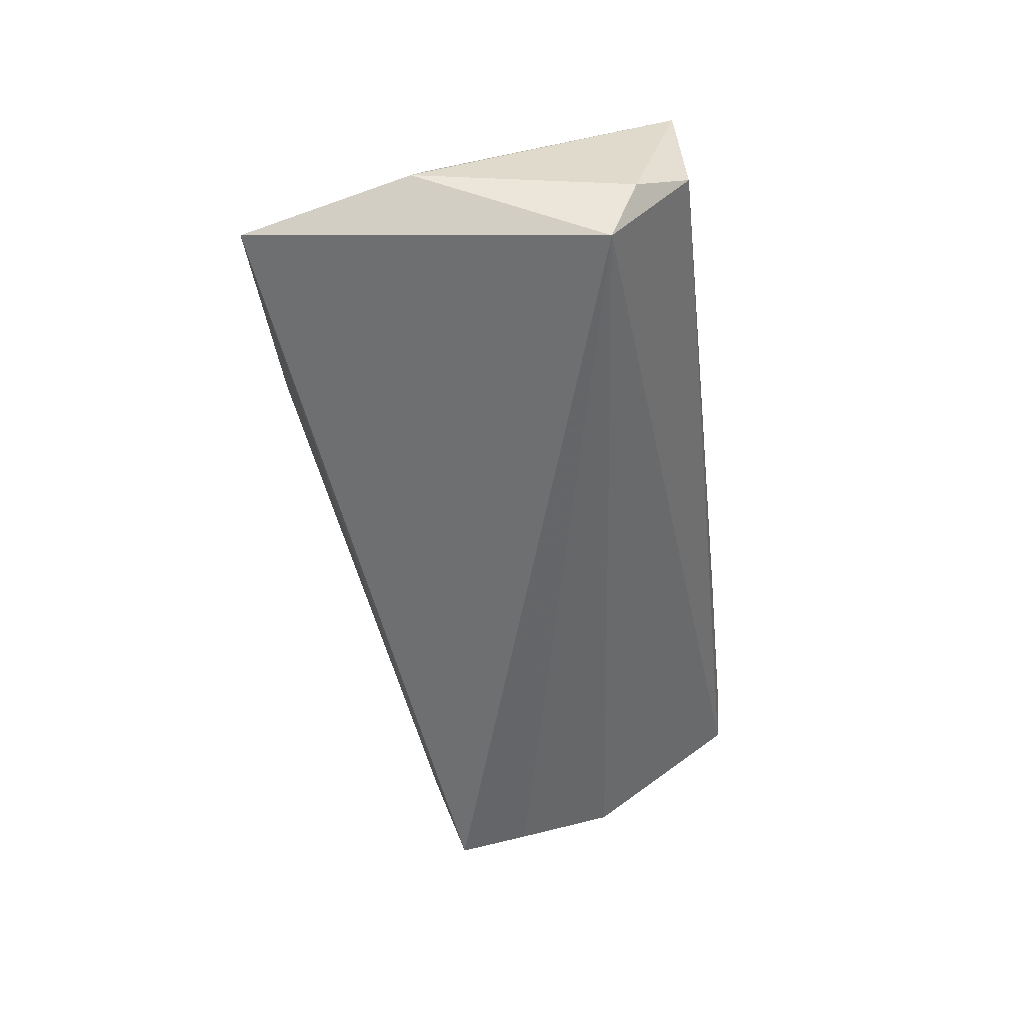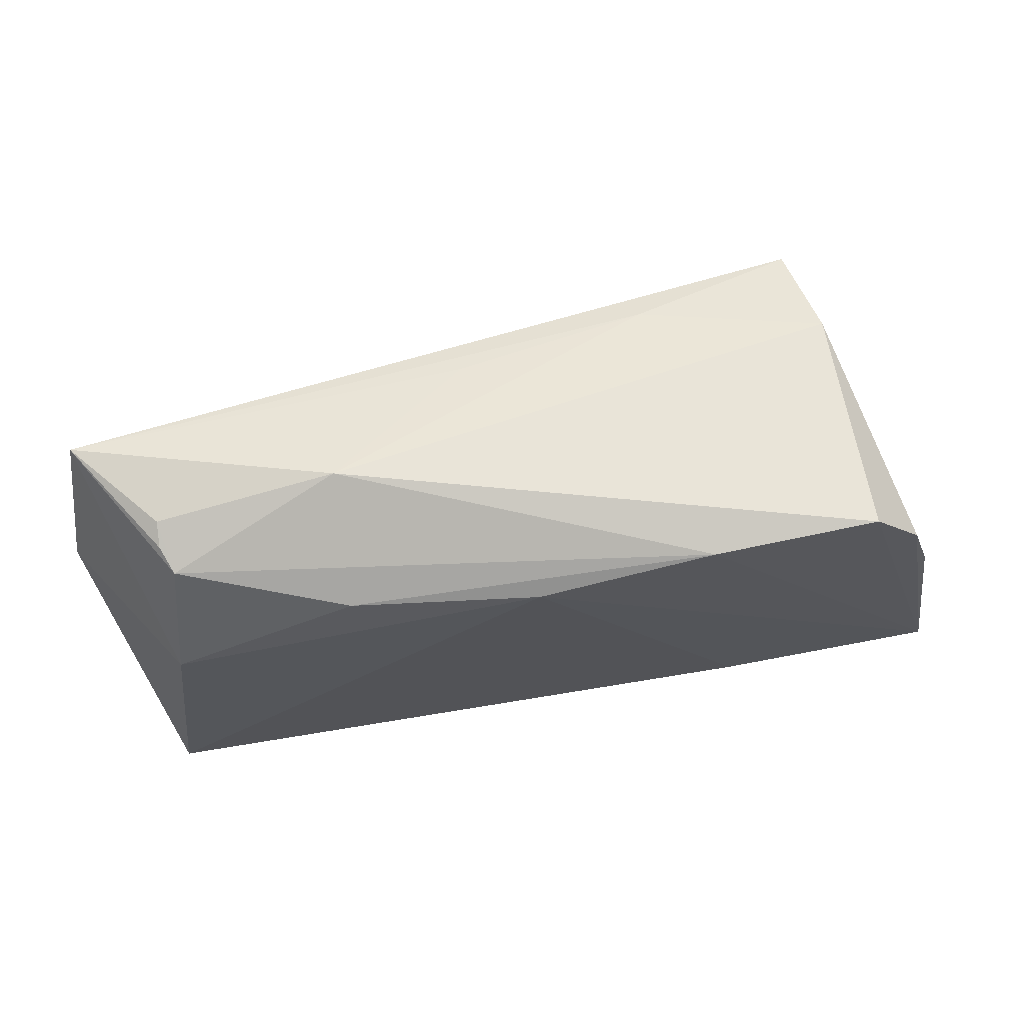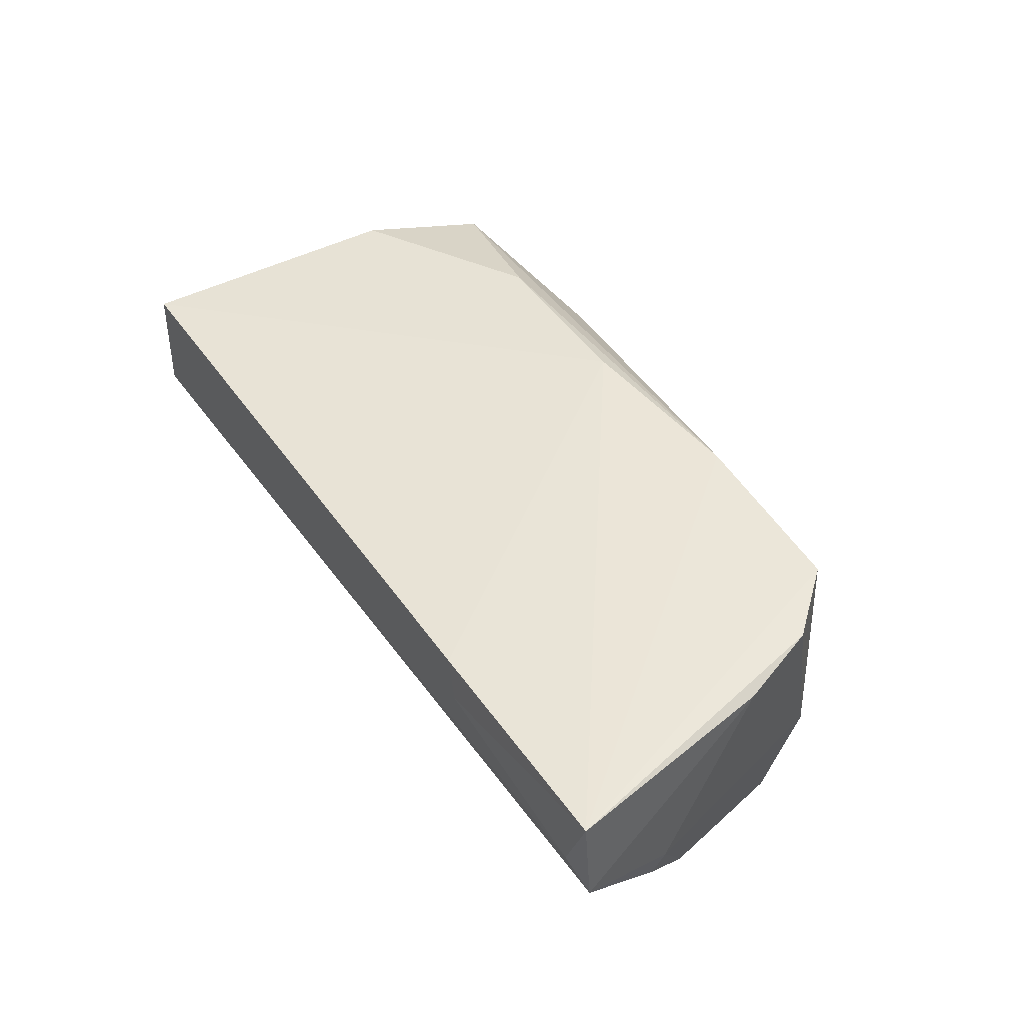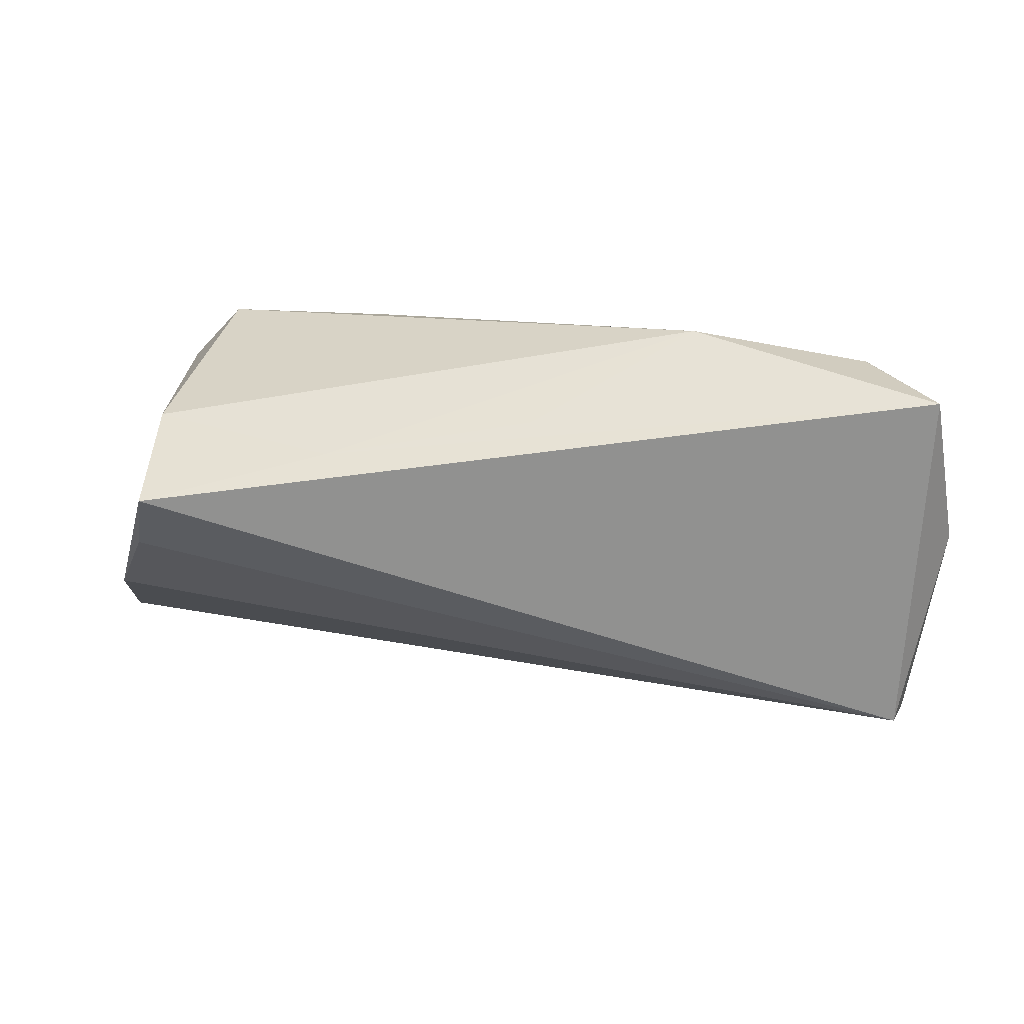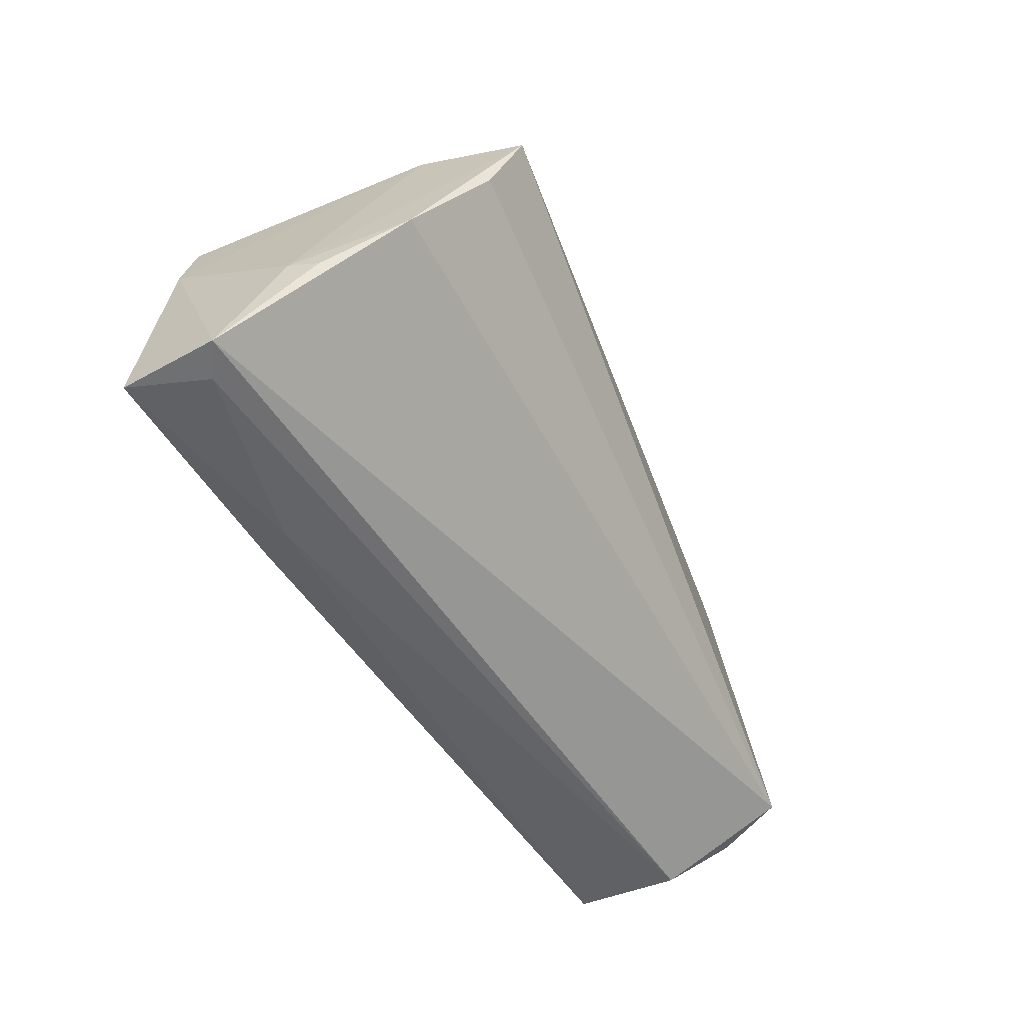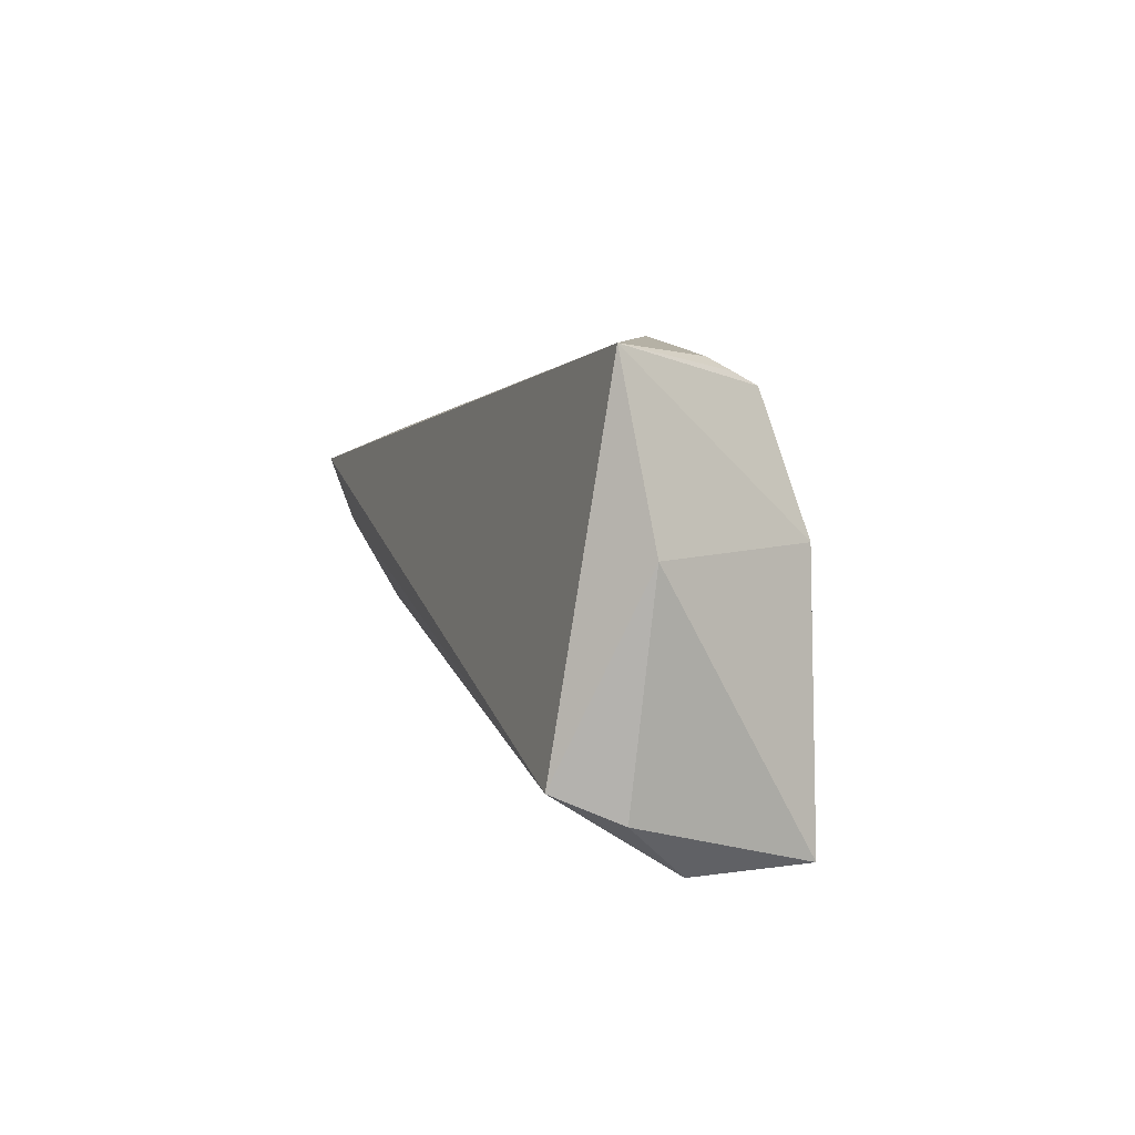
<metadata>
{"format":"obj","ext":"obj","renderer":"f3d","projection":"perspective","resolution":1024,"background":"white","views":[{"elev":-51.3,"azim":-83.1,"up":"+Z"},{"elev":63.3,"azim":-15.3,"up":"+Y"},{"elev":52.4,"azim":57.1,"up":"+Z"},{"elev":32.8,"azim":-173.4,"up":"+Y"},{"elev":-48.7,"azim":114.7,"up":"+Y"},{"elev":4.5,"azim":-105.6,"up":"+Y"}]}
</metadata>
<code>
v -0.05691 0.006311 -0.008735
v 0.04455 0.01354 -0.02356
v 0.0484 0.01106 0.01996
v 0.04181 0.01856 0.01996
v 0.05543 -0.01248 0.0006671
v -0.04413 0.02308 0.006047
v 0.02749 -0.0253 0.01784
v 0.05503 -0.0138 -0.003185
v -0.003455 0.0221 -0.01318
v 0.05181 -0.006505 -0.01281
v -0.001578 0.01701 0.01808
v 0.05169 0.001358 0.01931
v 0.03012 -0.02621 0.01377
v 0.02056 0.01932 0.01925
v 0.05315 -0.02565 0.01008
v -0.05305 0.02711 -0.01172
v 0.02193 0.01824 -0.01737
v 0.05739 -0.02512 0.007677
v 0.04486 0.01809 -0.009696
v -0.04512 0.02456 0.002929
v -0.02279 0.02876 0.0008293
v -0.04941 -0.02621 -0.003453
v -0.02441 0.01851 0.01376
v 0.05583 -0.02503 0.01996
v -0.0518 -0.01648 -0.0186
v -0.05362 -0.01984 -0.0107
v -0.04676 0.007171 0.01089
v -0.04469 0.02606 0.00019
v 0.04642 0.004993 -0.02014
v -0.05053 -0.02518 0.01027
f 16 25 1
f 2 25 16
f 27 16 1
f 11 27 30
f 30 27 1
f 14 11 24
f 24 4 14
f 10 18 25
f 5 10 2
f 16 27 6
f 21 14 4
f 21 6 14
f 29 25 2
f 2 10 29
f 29 10 25
f 24 18 12
f 18 5 12
f 18 10 8
f 8 5 18
f 10 5 8
f 11 14 23
f 14 6 23
f 23 27 11
f 23 6 27
f 7 13 24
f 30 13 7
f 24 11 7
f 11 30 7
f 1 25 26
f 26 30 1
f 15 18 24
f 24 13 15
f 22 13 30
f 30 26 22
f 22 15 13
f 22 26 25
f 18 15 22
f 25 18 22
f 28 21 16
f 6 21 28
f 2 16 17
f 19 5 2
f 19 12 5
f 2 17 19
f 19 17 21
f 19 21 4
f 16 6 20
f 20 28 16
f 6 28 20
f 16 21 9
f 9 17 16
f 21 17 9
f 3 19 4
f 12 19 3
f 3 4 24
f 24 12 3

</code>
